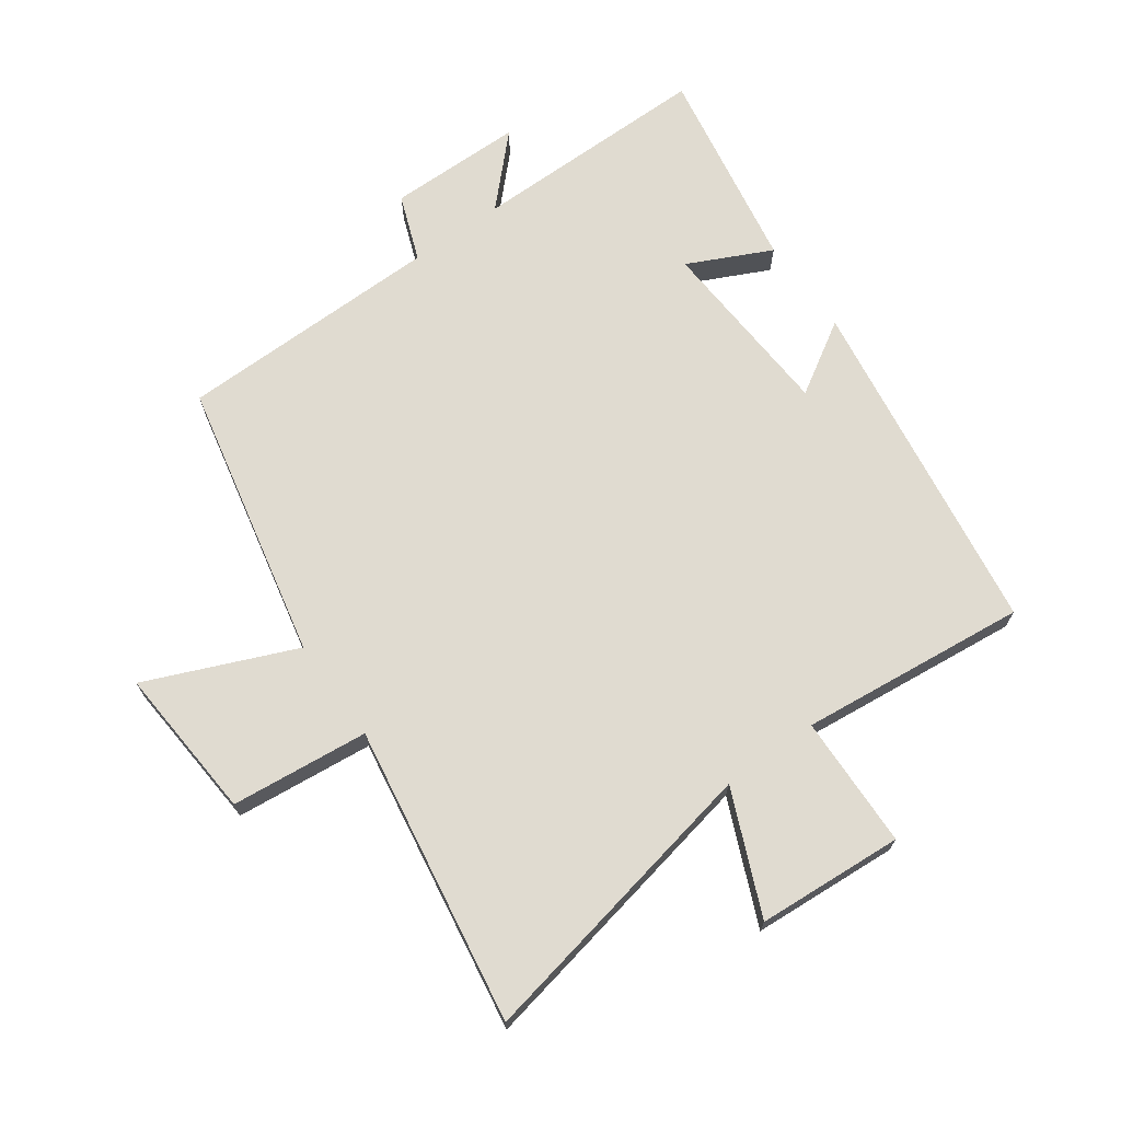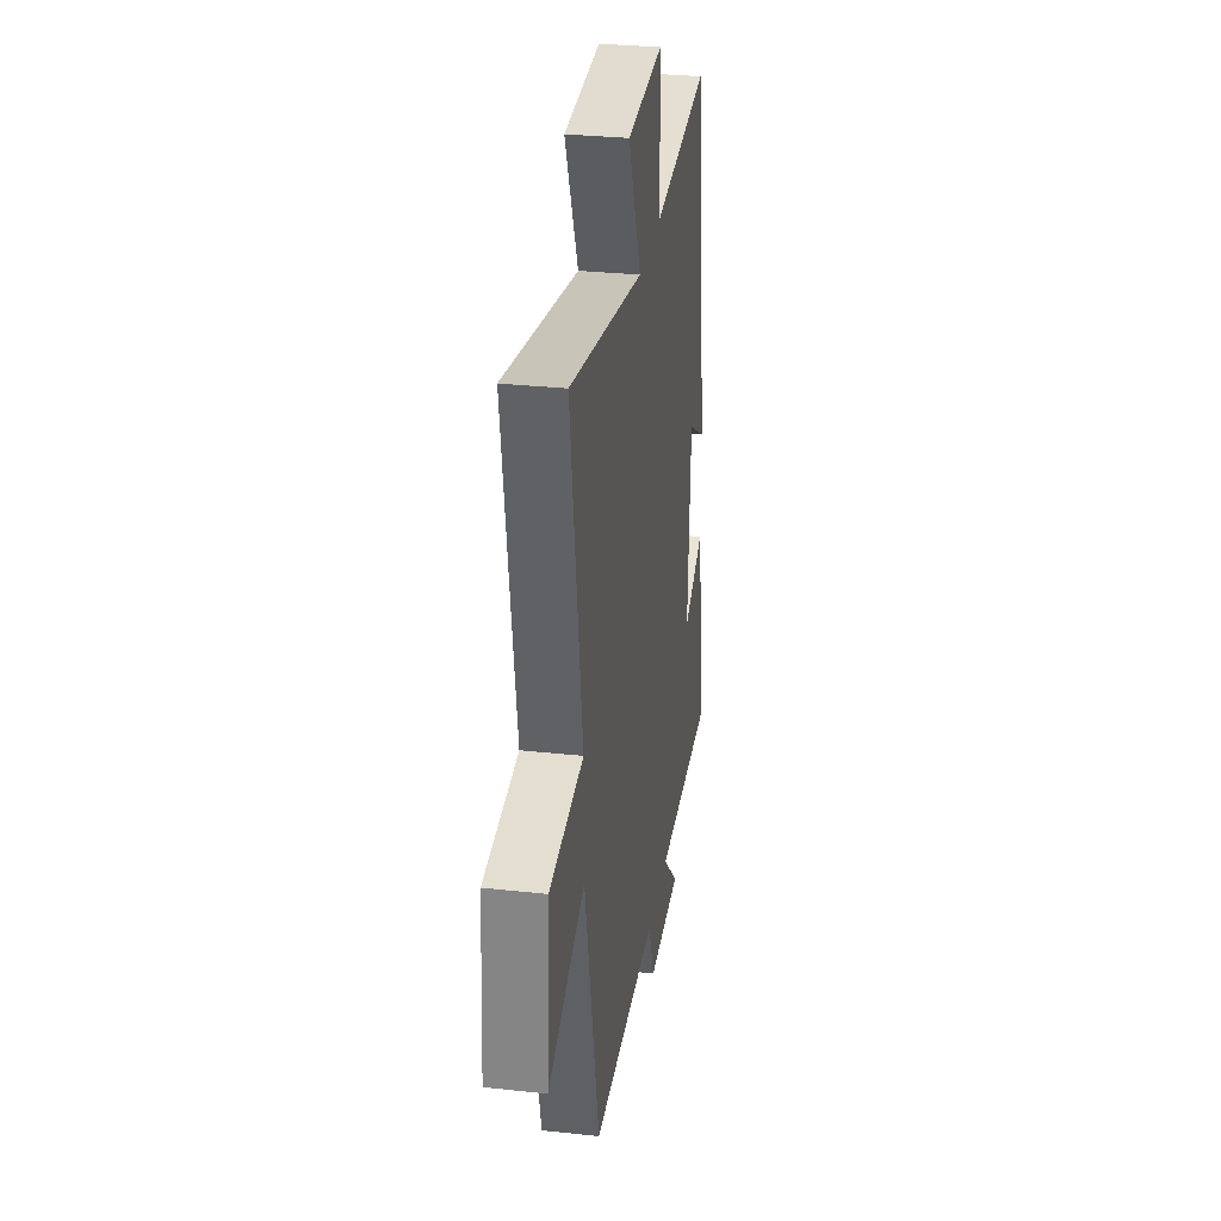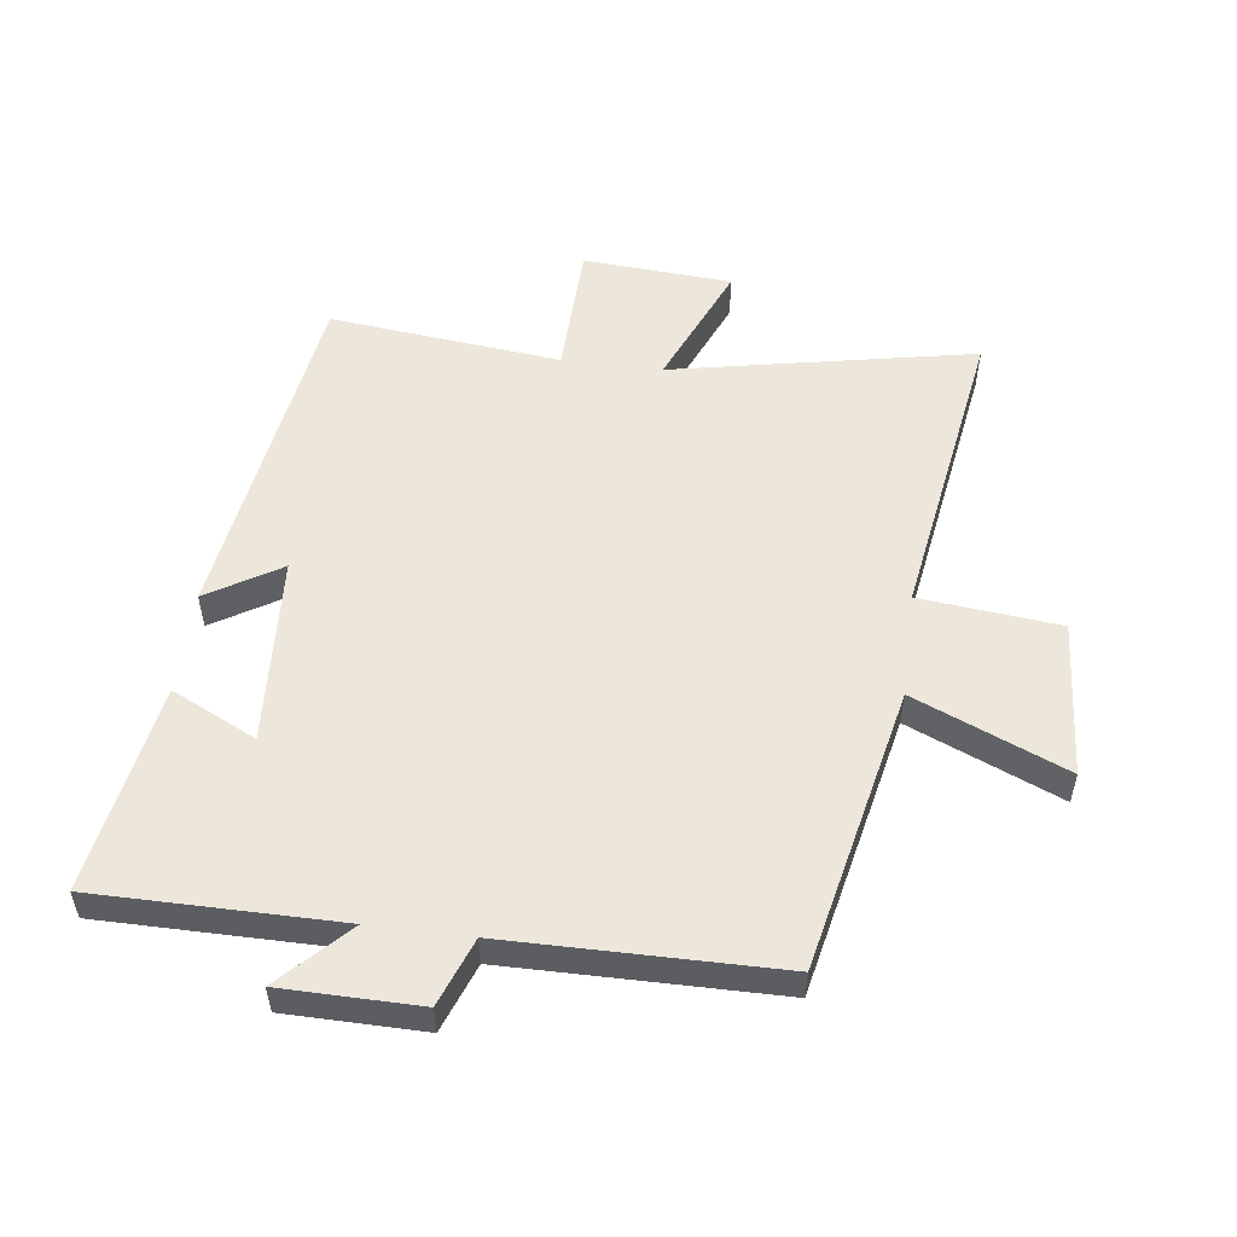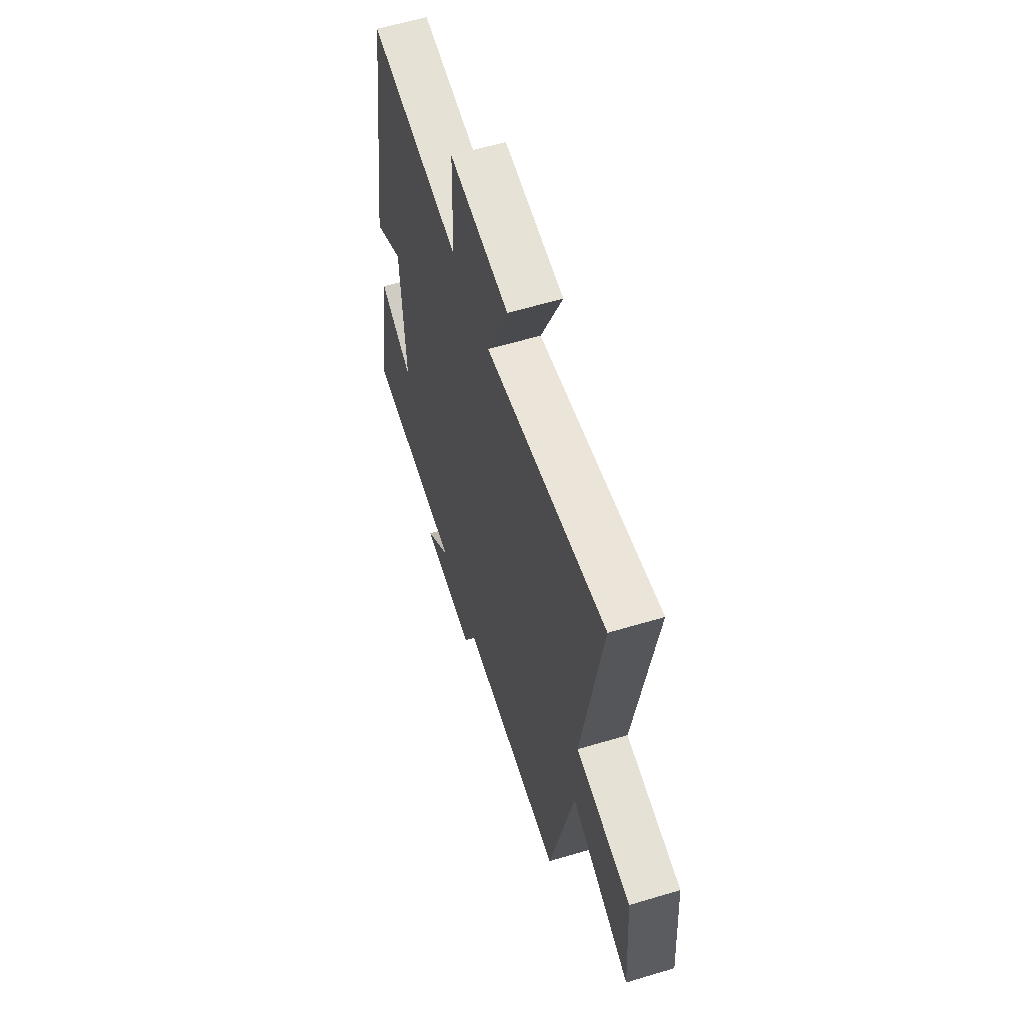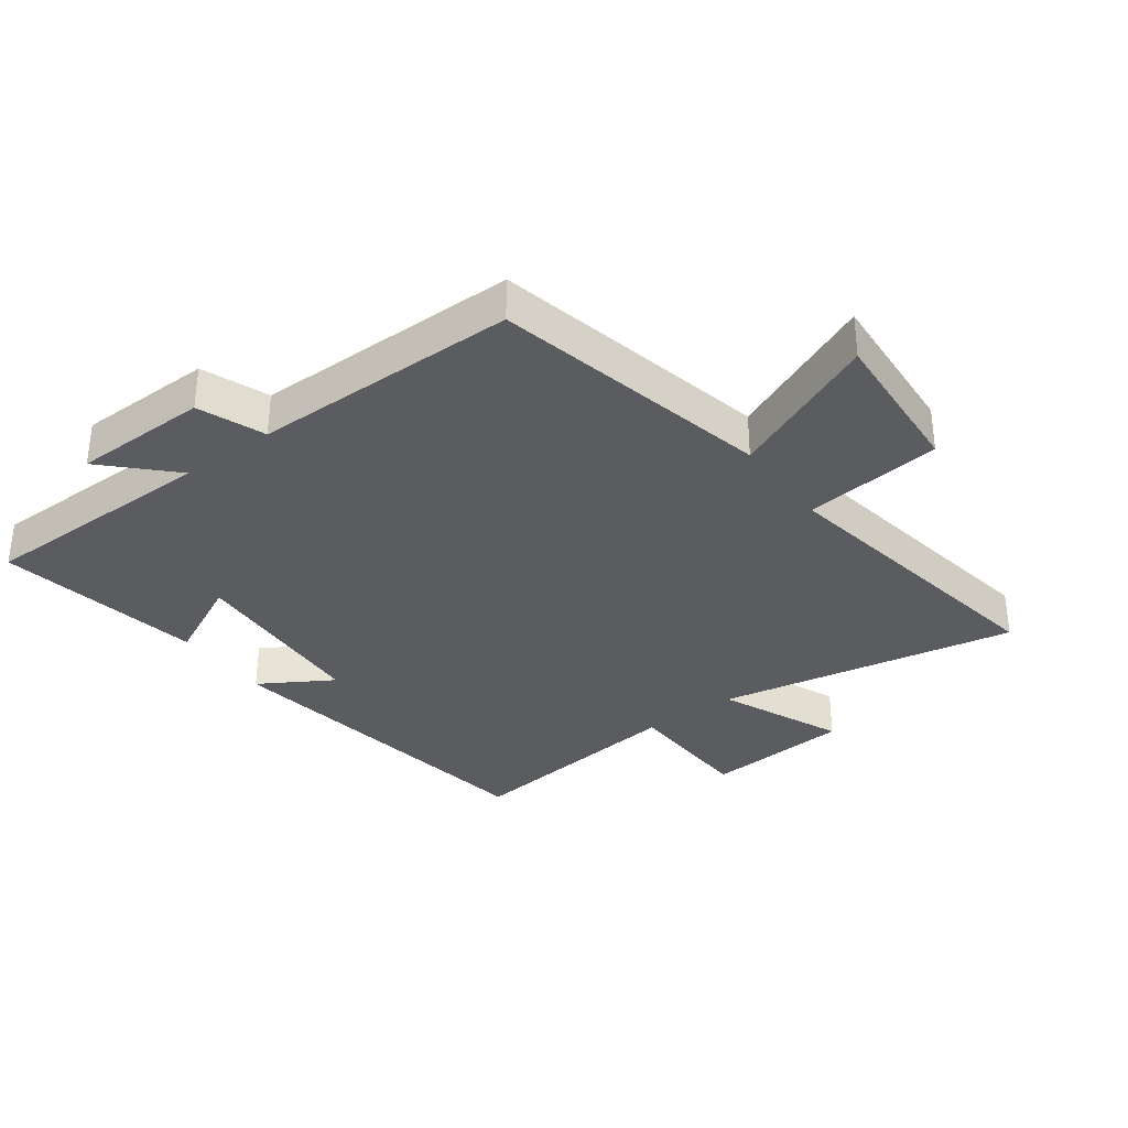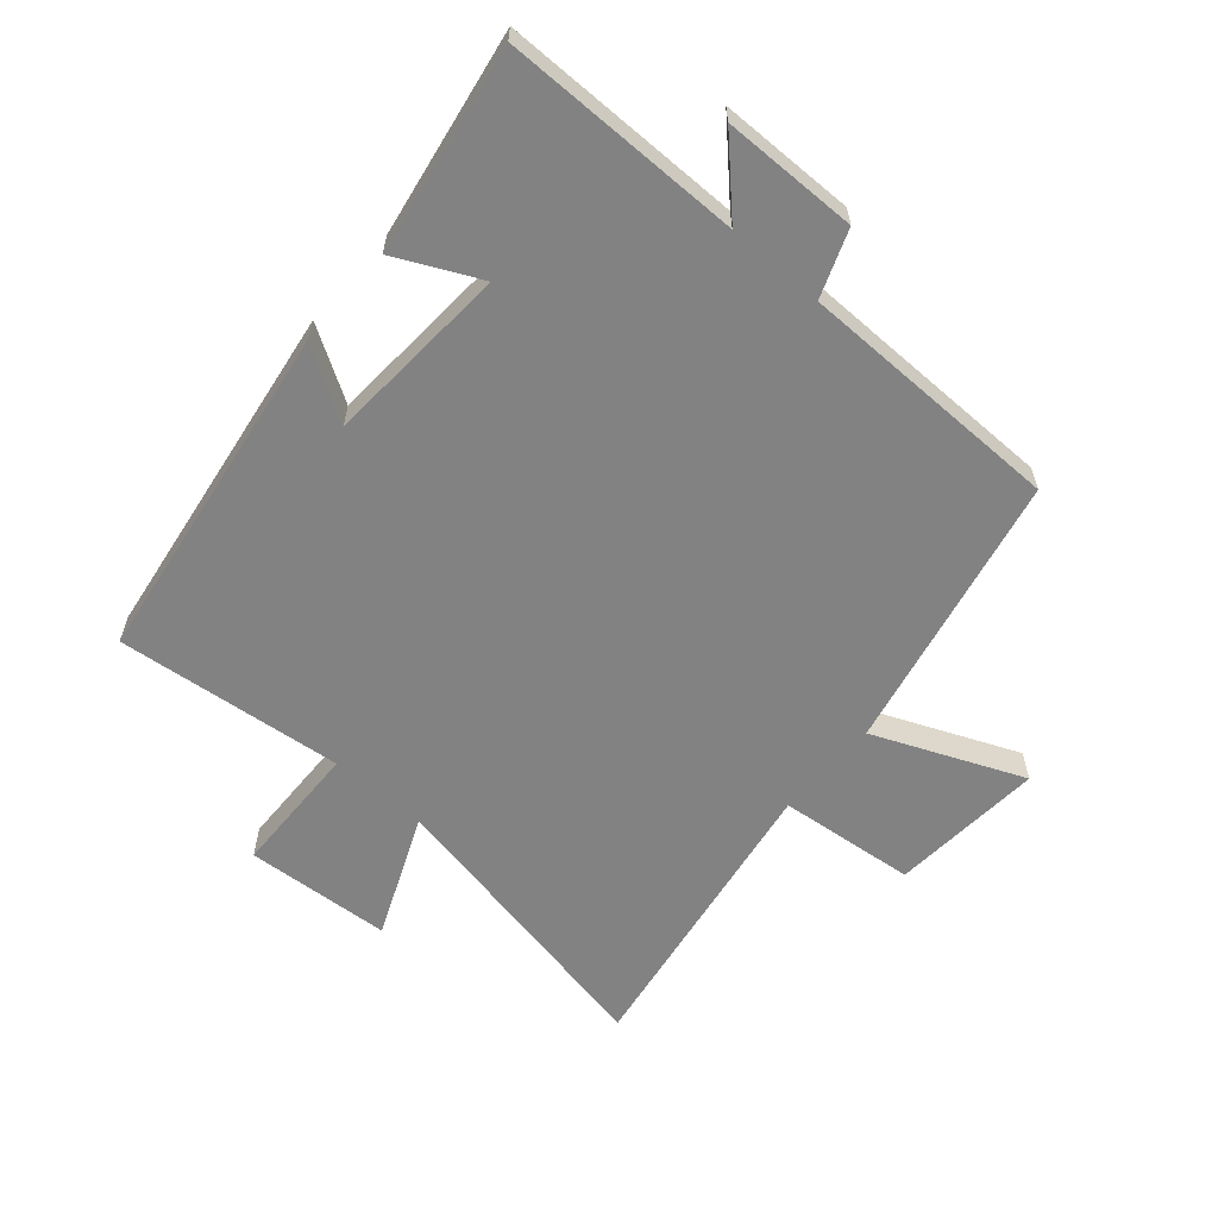
<metadata>
{"format":"obj","ext":"obj","renderer":"f3d","projection":"perspective","resolution":1024,"background":"white","views":[{"elev":69.8,"azim":-35.7,"up":"+Y"},{"elev":30.9,"azim":-81.1,"up":"+Z"},{"elev":53.6,"azim":-172.7,"up":"+Y"},{"elev":59.8,"azim":-107.1,"up":"+Z"},{"elev":-34.2,"azim":-143.3,"up":"+Y"},{"elev":-60.7,"azim":139.1,"up":"+Y"}]}
</metadata>
<code>
v 0.419 0.07 0.539
v 0.5 0.07 -0.01
v 0.385 0.07 0.06
v 0.367 0.07 -0.236
v 0.5 0.07 -0.172
v 0.557 0.07 -0.5
v 0.174 0.07 -0.5
v 0.276 0.07 -0.604
v 0.06 0.07 -0.606
v 0.02 0.07 -0.5
v -0.404 0.07 -0.496
v -0.5 0.07 -0.051
v -0.738 0.07 -0.152
v -0.72 0.07 0.094
v -0.5 0.07 0.117
v -0.577 0.07 0.594
v -0.101 0.07 0.5
v -0.185 0.07 0.696
v 0.049 0.07 0.712
v 0.055 0.07 0.5
v 0.419 0 0.539
v 0.5 0 -0.01
v 0.385 0 0.06
v 0.367 0 -0.236
v 0.5 0 -0.172
v 0.557 0 -0.5
v 0.174 0 -0.5
v 0.276 0 -0.604
v 0.06 0 -0.606
v 0.02 0 -0.5
v -0.404 0 -0.496
v -0.5 0 -0.051
v -0.738 0 -0.152
v -0.72 0 0.094
v -0.5 0 0.117
v -0.577 0 0.594
v -0.101 0 0.5
v -0.185 0 0.696
v 0.049 0 0.712
v 0.055 0 0.5
f 17 18 19 20
f 15 16 17
f 15 17 20
f 12 13 14 15
f 15 20 1
f 12 15 1
f 11 12 1
f 10 11 1
f 7 8 9 10
f 4 5 6 7
f 3 4 7 10
f 1 2 3
f 1 3 10
f 40 39 38 37
f 37 36 35
f 40 37 35
f 35 34 33 32
f 21 40 35
f 21 35 32
f 21 32 31
f 21 31 30
f 30 29 28 27
f 27 26 25 24
f 30 27 24 23
f 23 22 21
f 30 23 21
f 1 21 22 2
f 2 22 23 3
f 3 23 24 4
f 4 24 25 5
f 5 25 26 6
f 6 26 27 7
f 7 27 28 8
f 8 28 29 9
f 9 29 30 10
f 10 30 31 11
f 11 31 32 12
f 12 32 33 13
f 13 33 34 14
f 14 34 35 15
f 15 35 36 16
f 16 36 37 17
f 17 37 38 18
f 18 38 39 19
f 19 39 40 20
f 20 40 21 1

</code>
